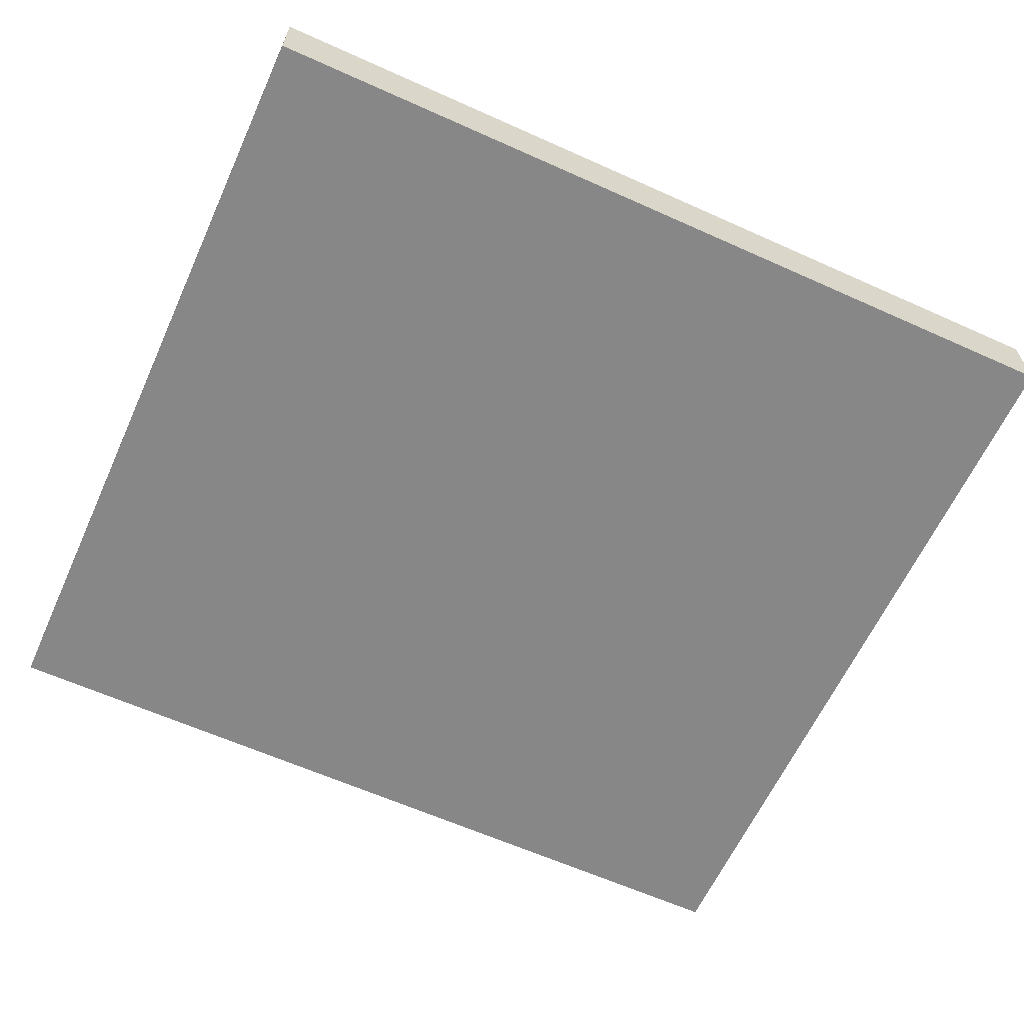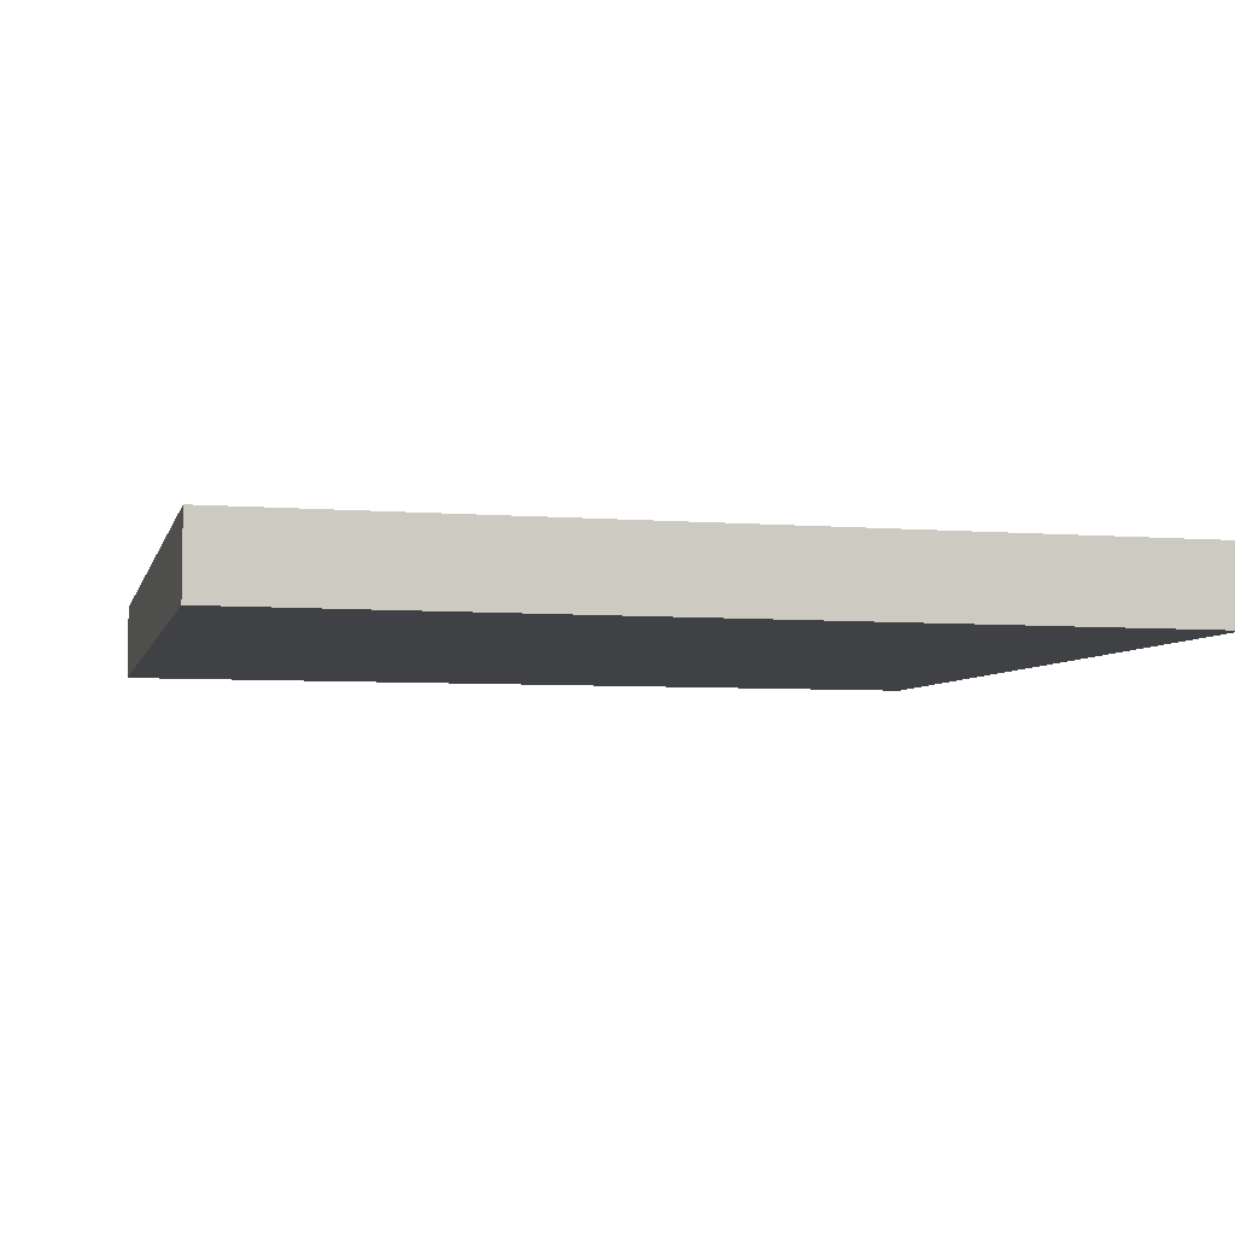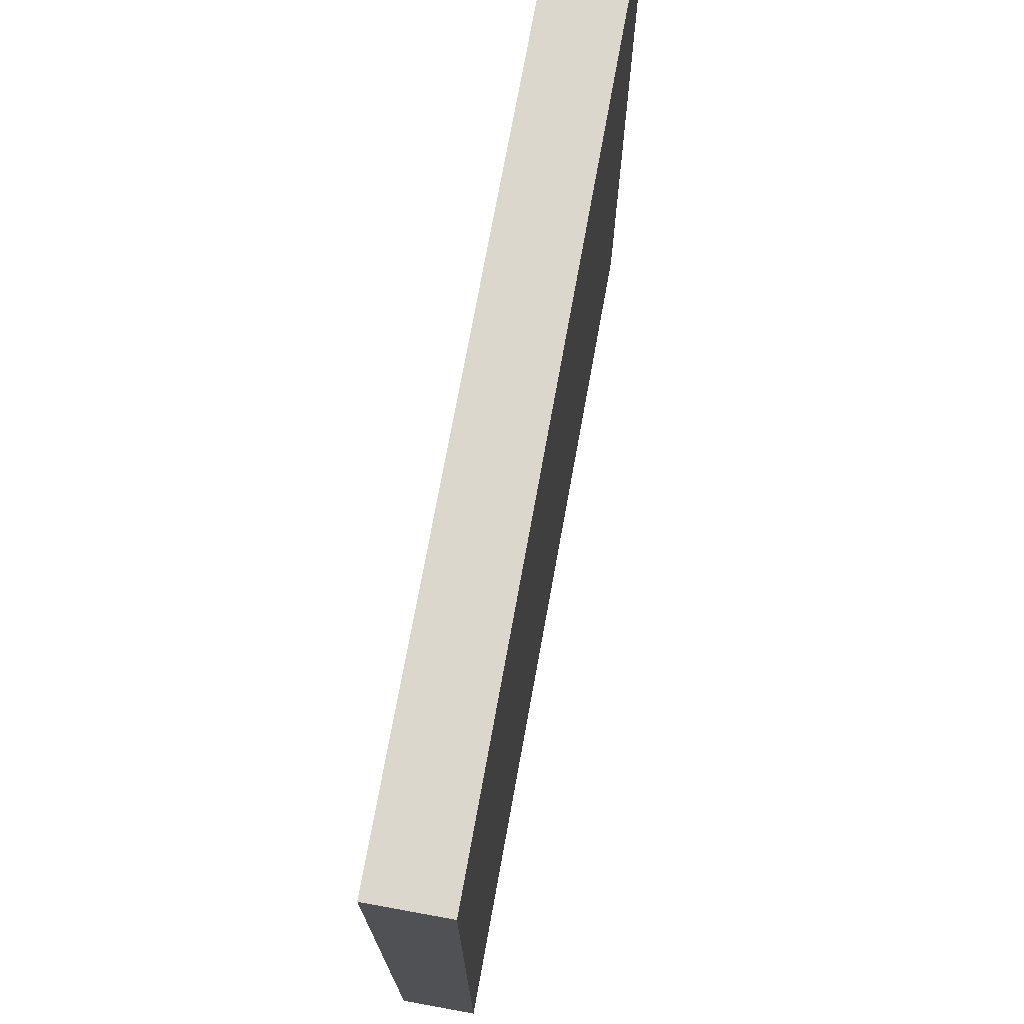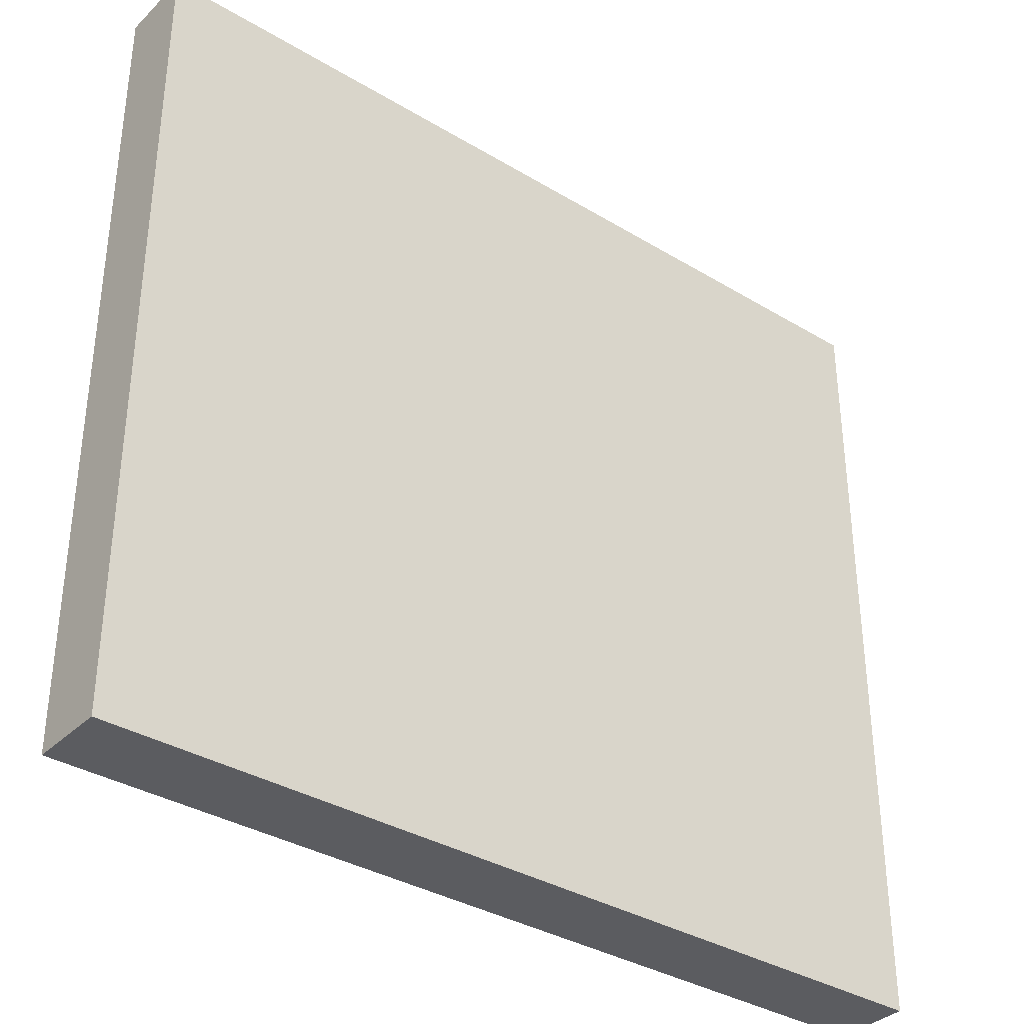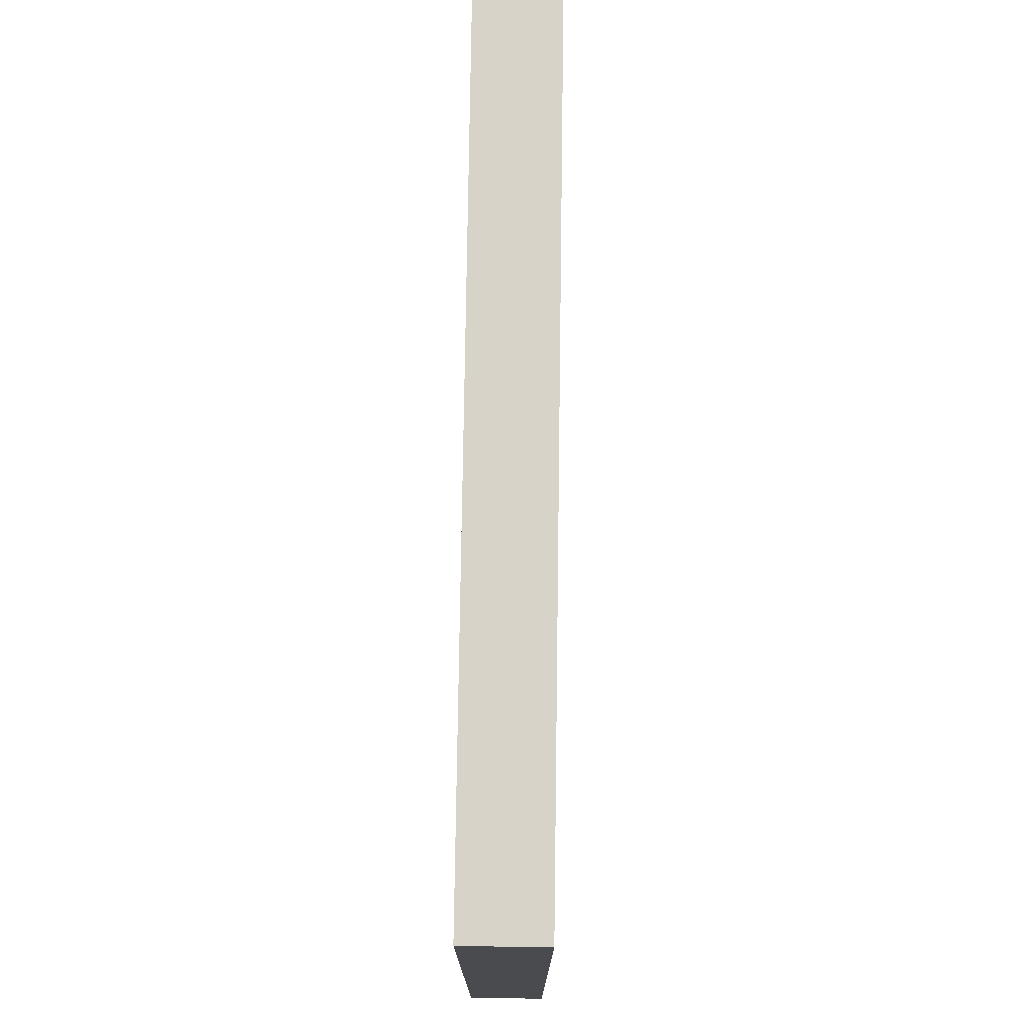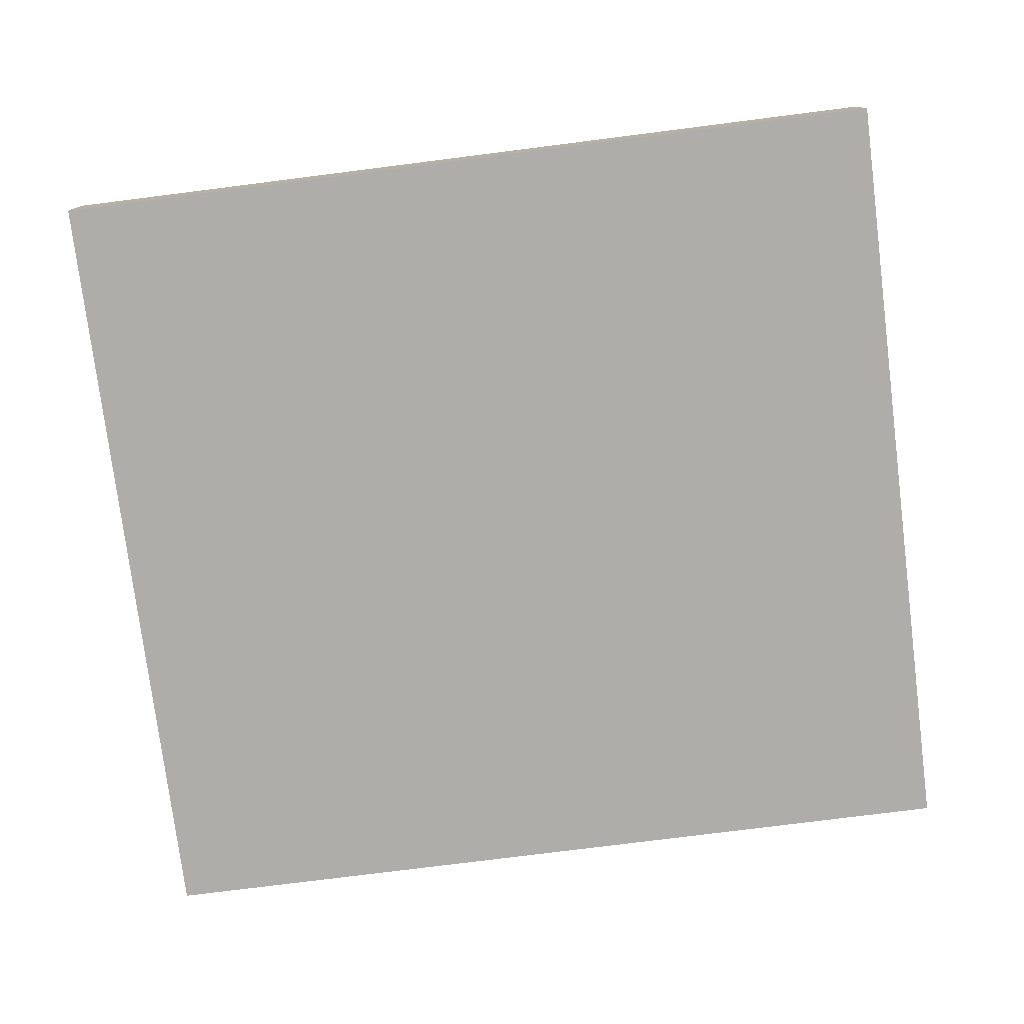
<metadata>
{"format":"obj","ext":"obj","renderer":"f3d","projection":"perspective","resolution":1024,"background":"white","views":[{"elev":-62.3,"azim":155.5,"up":"+Y"},{"elev":-5.4,"azim":-14.2,"up":"+Y"},{"elev":73.4,"azim":-79.7,"up":"+Z"},{"elev":-35.3,"azim":-38.6,"up":"+Z"},{"elev":75.9,"azim":-89.2,"up":"+Z"},{"elev":-77.3,"azim":-172.8,"up":"+Y"}]}
</metadata>
<code>
g MiddleMountain
v -52 8 48
v -52 8 -48
v -52 14 48
v -52 14 -48
v -52 15 48
v -52 15 -48
v -52 16 48
v -52 16 -48
v -52 17 48
v -52 17 -48
v 52 8 48
v 52 8 -48
v 52 14 48
v 52 14 -48
v 52 15 48
v 52 15 -48
v 52 16 48
v 52 16 -48
v 52 17 48
v 52 17 -48
v -52 8 48
v -52 14 48
v -52 15 48
v -52 16 48
v -52 17 48
v 52 8 48
v 52 14 48
v 52 15 48
v 52 16 48
v 52 17 48
v -52 8 -48
v -52 14 -48
v -52 15 -48
v -52 16 -48
v -52 17 -48
v 52 8 -48
v 52 14 -48
v 52 15 -48
v 52 16 -48
v 52 17 -48
v -52 8 48
v 52 8 48
v -52 8 -48
v 52 8 -48
v -52 17 48
v 52 17 48
v -52 17 -48
v 52 17 -48
f 3 2 1
f 4 2 3
f 5 4 3
f 6 4 5
f 7 6 5
f 8 6 7
f 9 8 7
f 10 8 9
f 11 12 13
f 13 12 14
f 13 14 15
f 15 14 16
f 15 16 17
f 17 16 18
f 17 18 19
f 19 18 20
f 26 22 21
f 27 23 22
f 27 22 26
f 28 24 23
f 28 23 27
f 29 25 24
f 29 24 28
f 30 25 29
f 31 32 36
f 32 33 37
f 36 32 37
f 33 34 38
f 37 33 38
f 34 35 39
f 38 34 39
f 39 35 40
f 43 42 41
f 44 42 43
f 45 46 47
f 47 46 48

</code>
